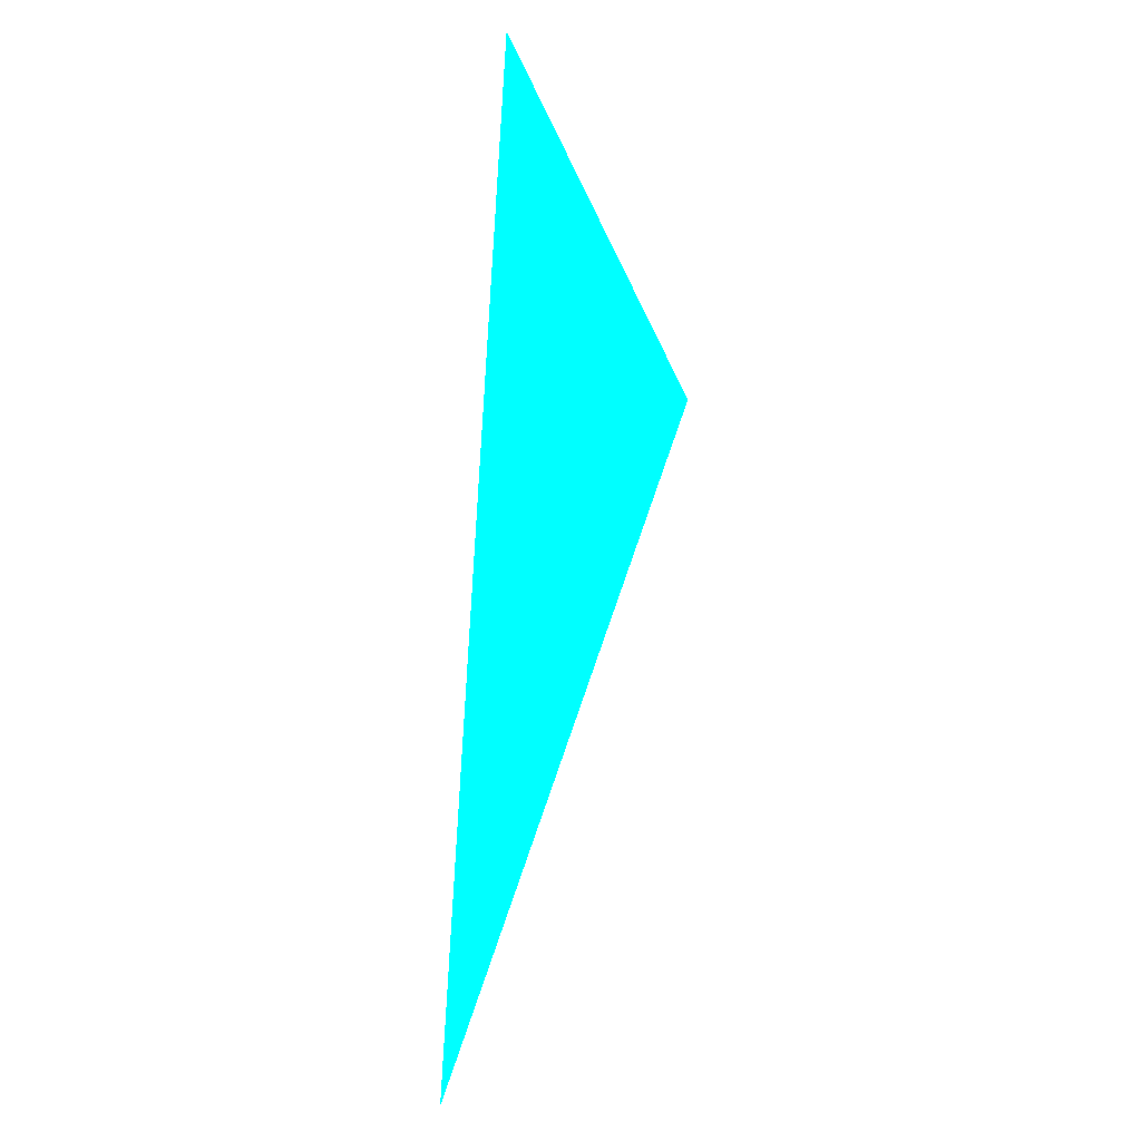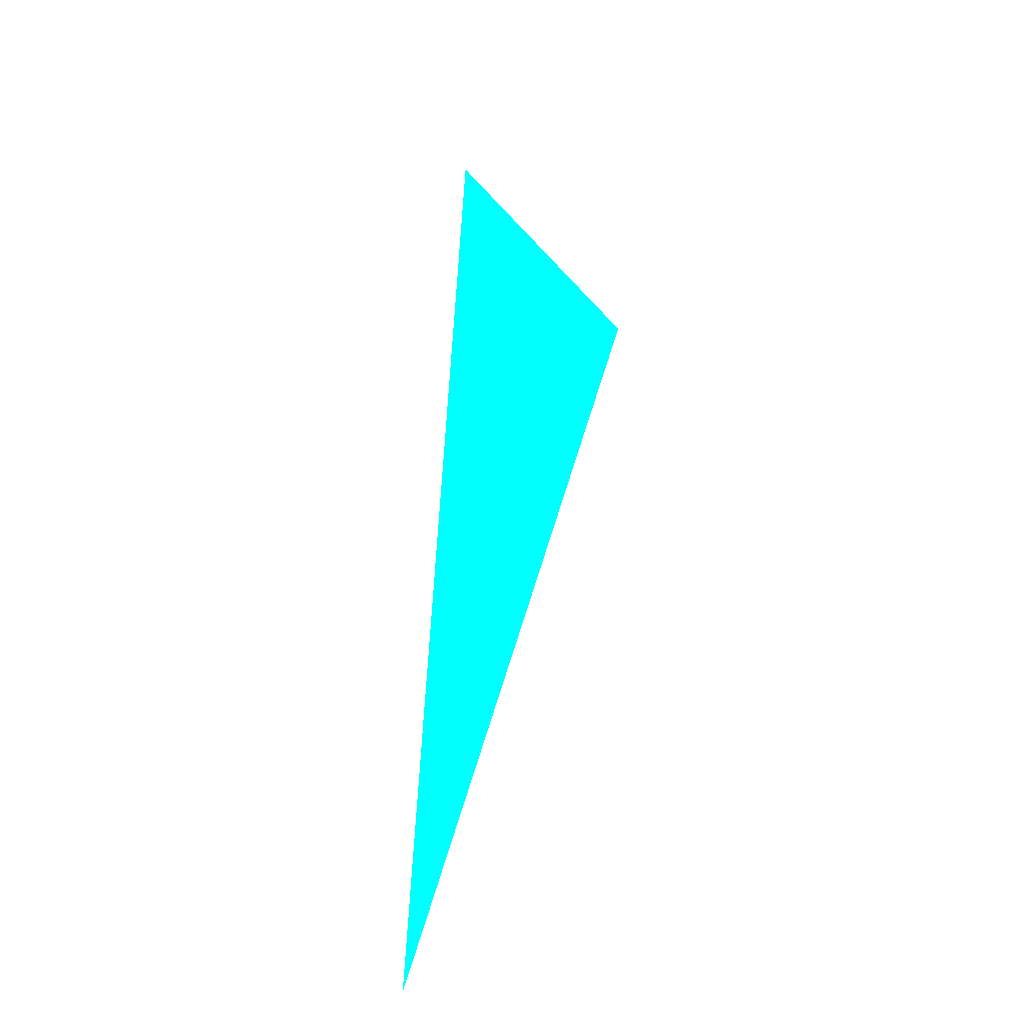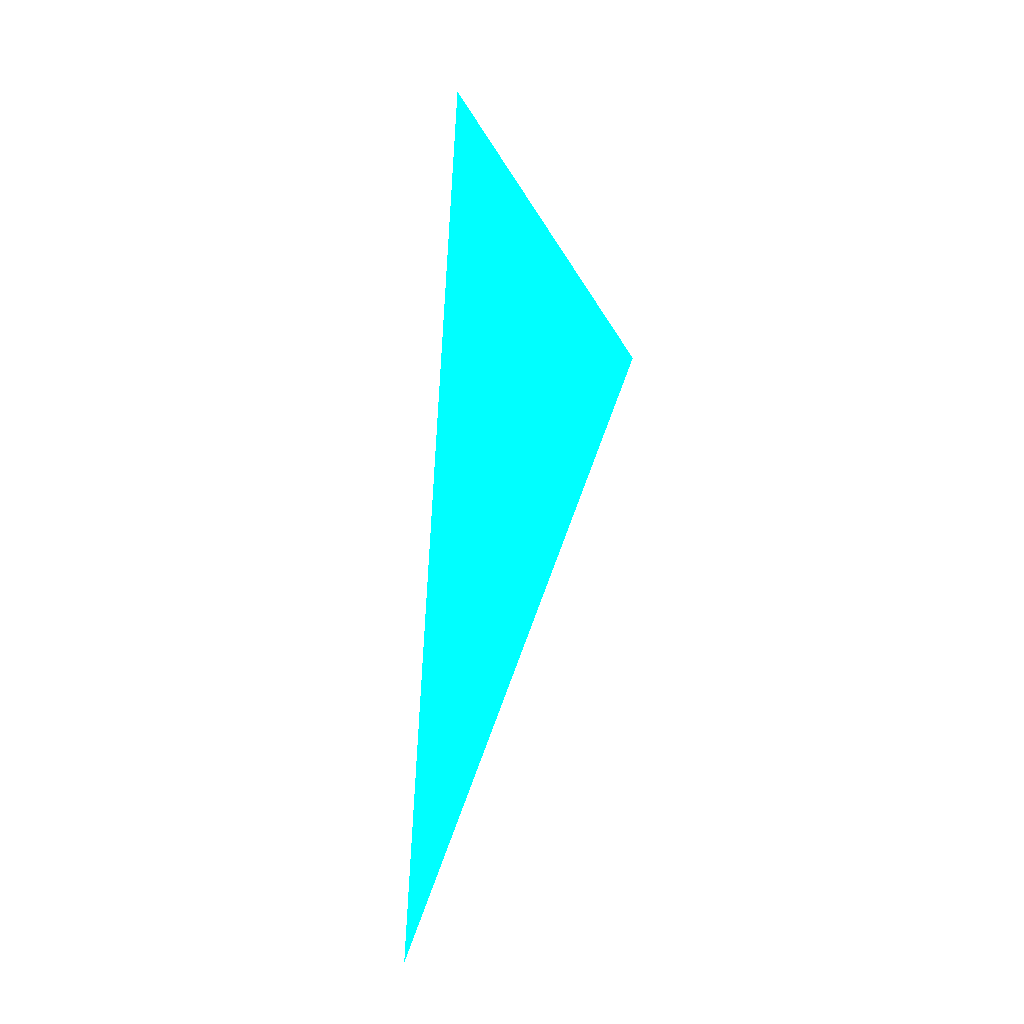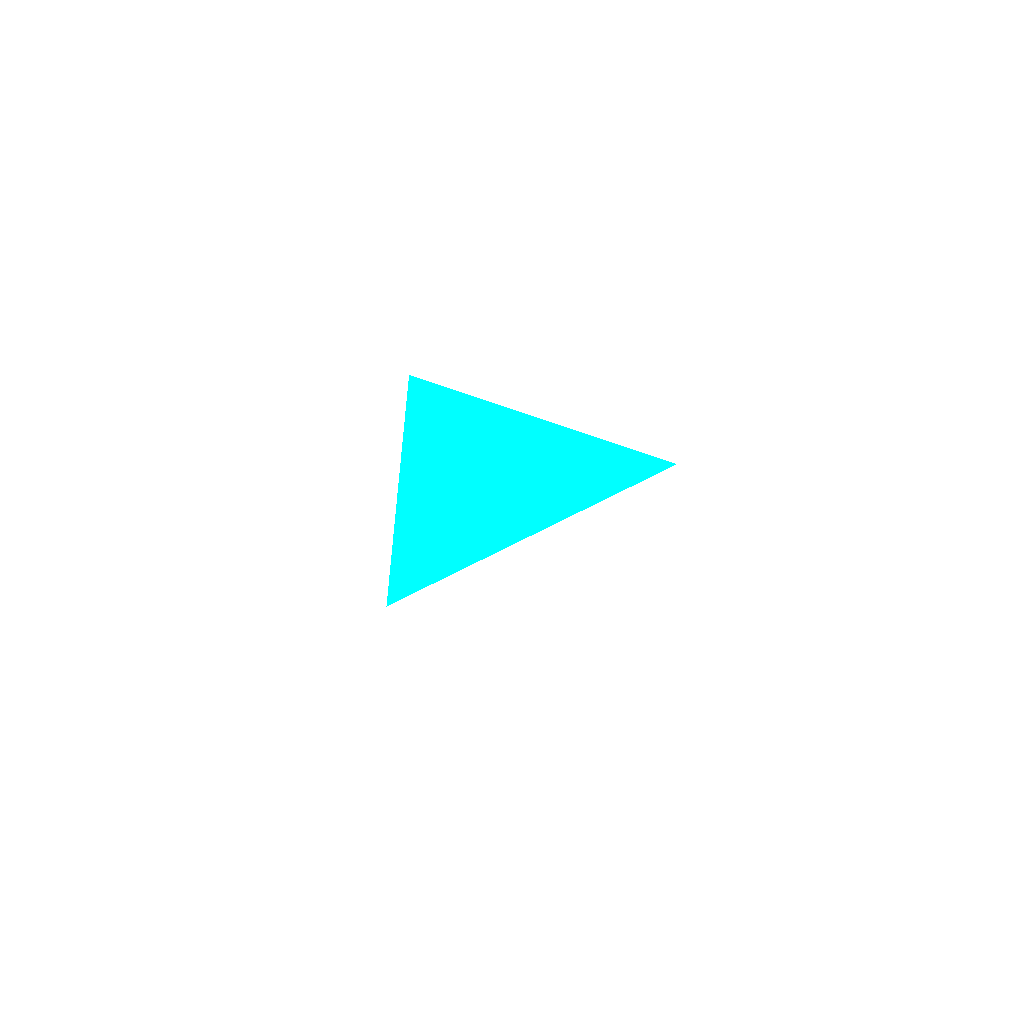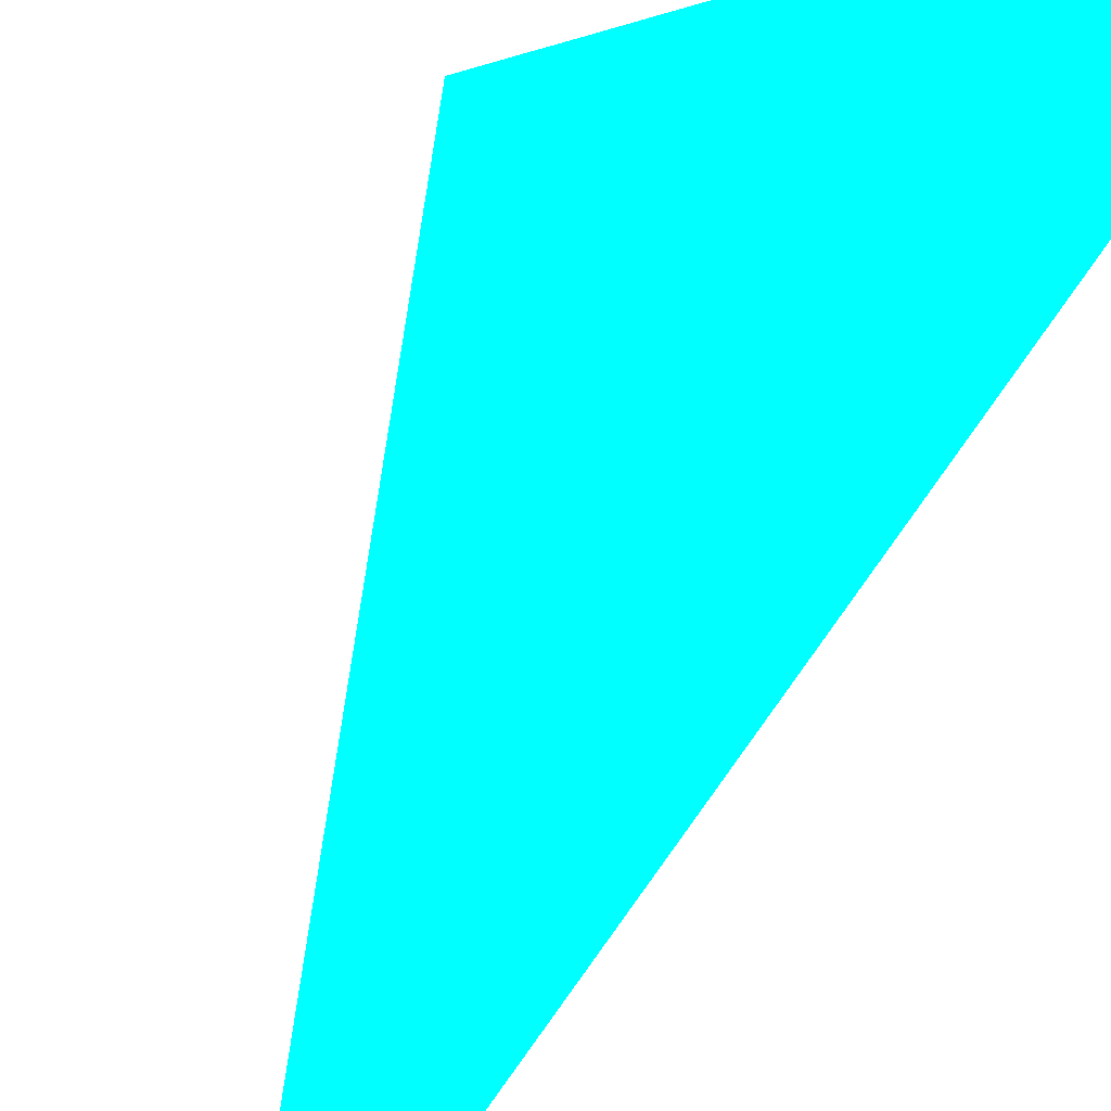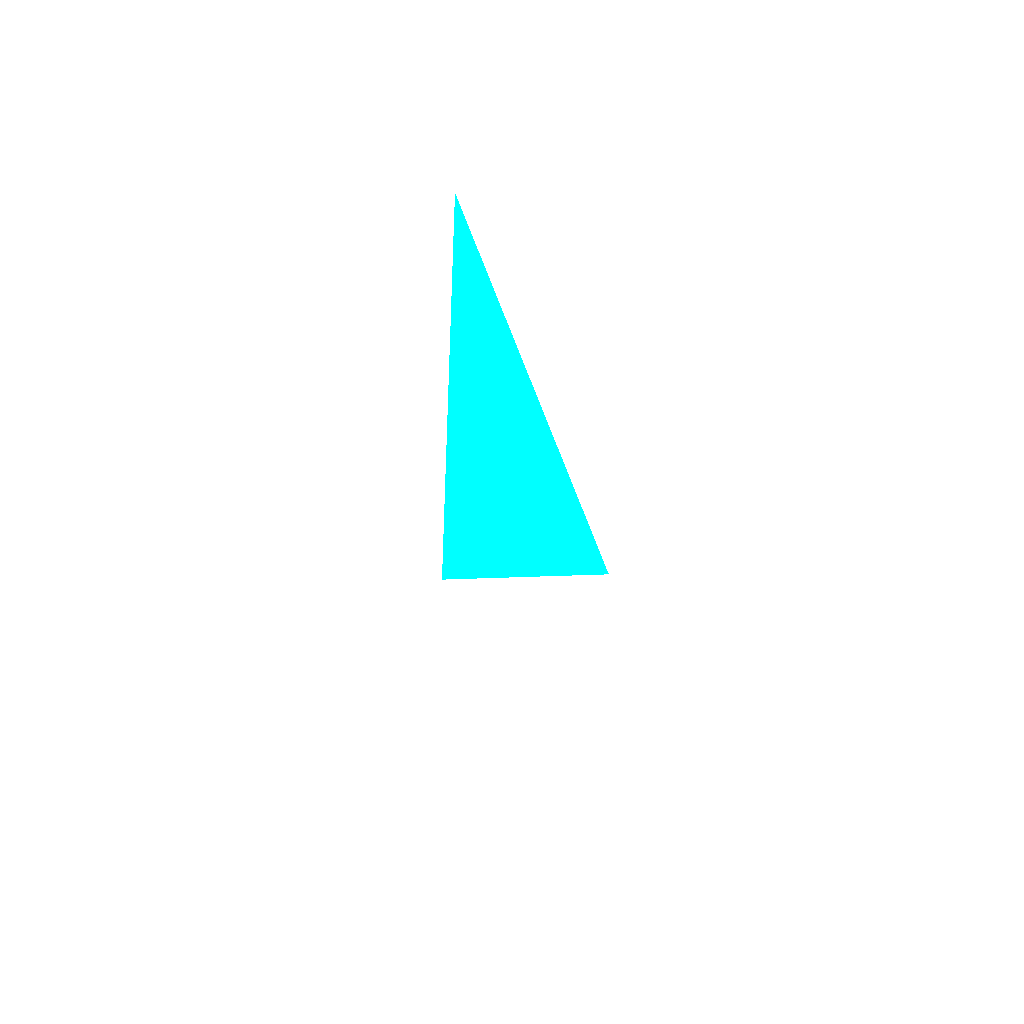
<metadata>
{"format":"obj","ext":"obj","renderer":"f3d","projection":"perspective","resolution":1024,"background":"white","views":[{"elev":0.1,"azim":-44.0,"up":"+Y"},{"elev":-25.7,"azim":48.2,"up":"+Y"},{"elev":-3.0,"azim":42.9,"up":"+Y"},{"elev":76.3,"azim":-3.1,"up":"+Y"},{"elev":-64.8,"azim":144.2,"up":"+Z"},{"elev":64.6,"azim":55.1,"up":"+Y"}]}
</metadata>
<code>
o geometry_0
v 6.125e+05 5.855e+06 648 0 1 1
v 6.125e+05 5.855e+06 648 0 1 1
v 6.125e+05 5.855e+06 648 0 1 1
f 3 2 1

</code>
